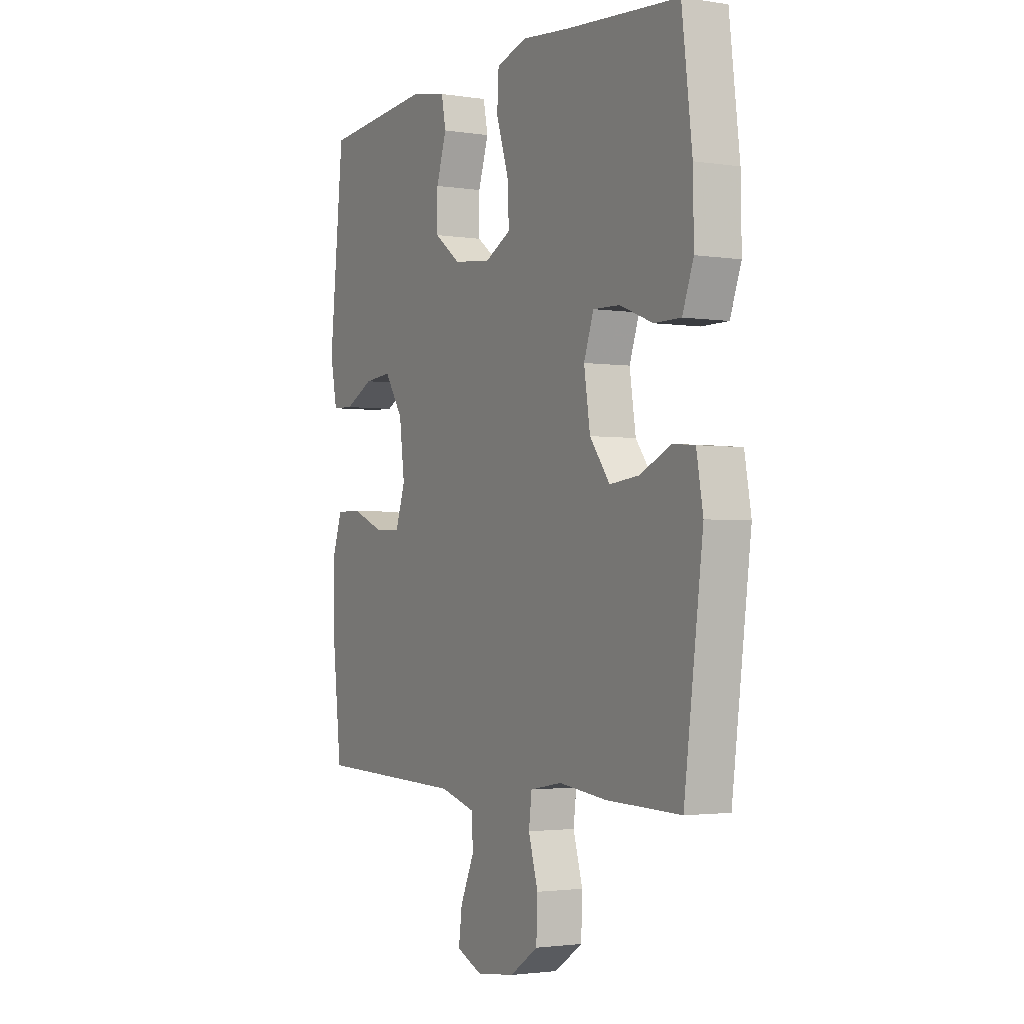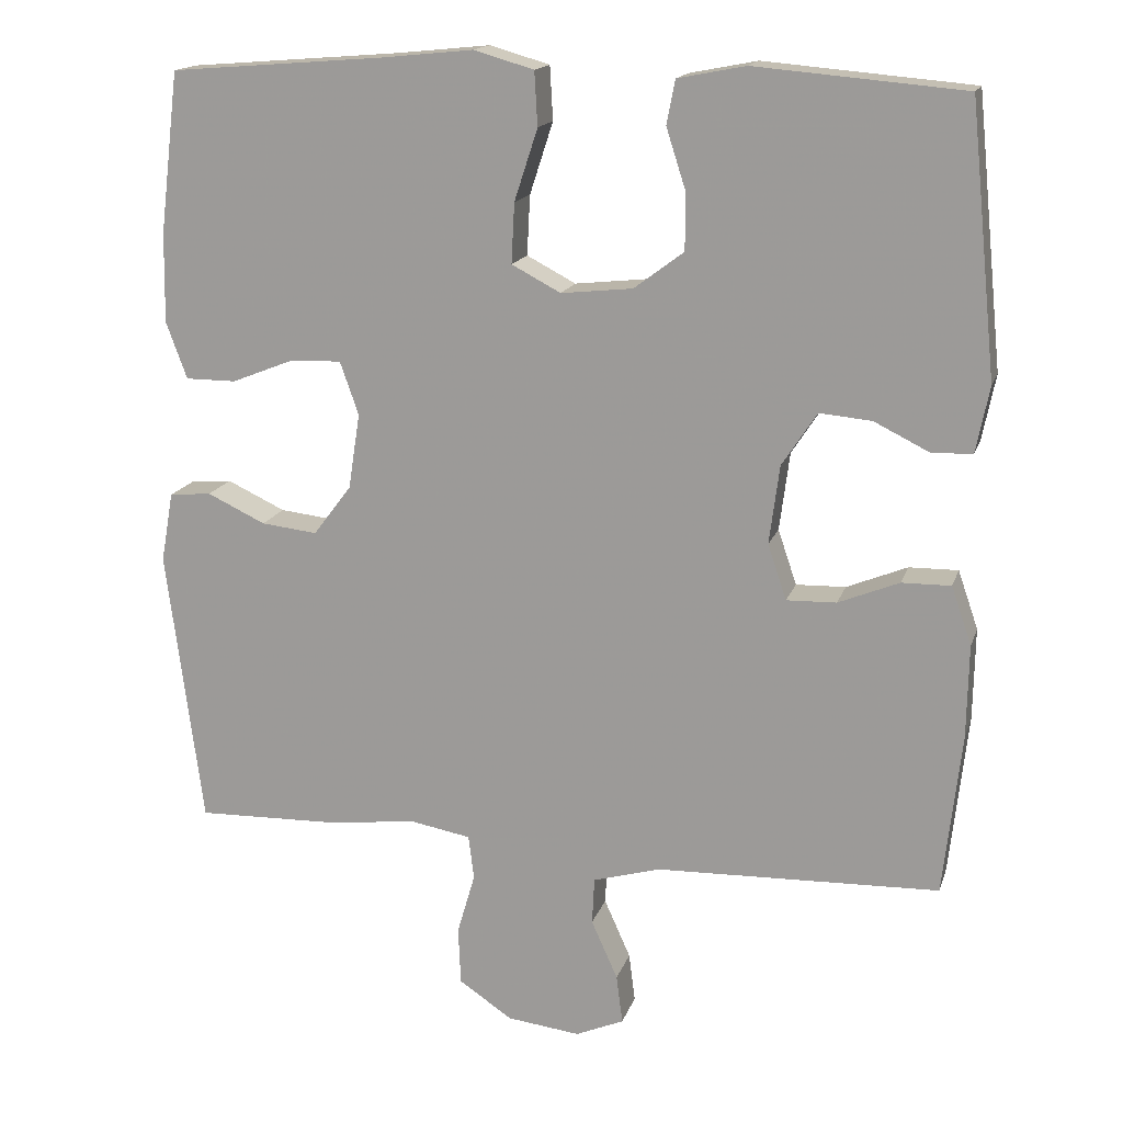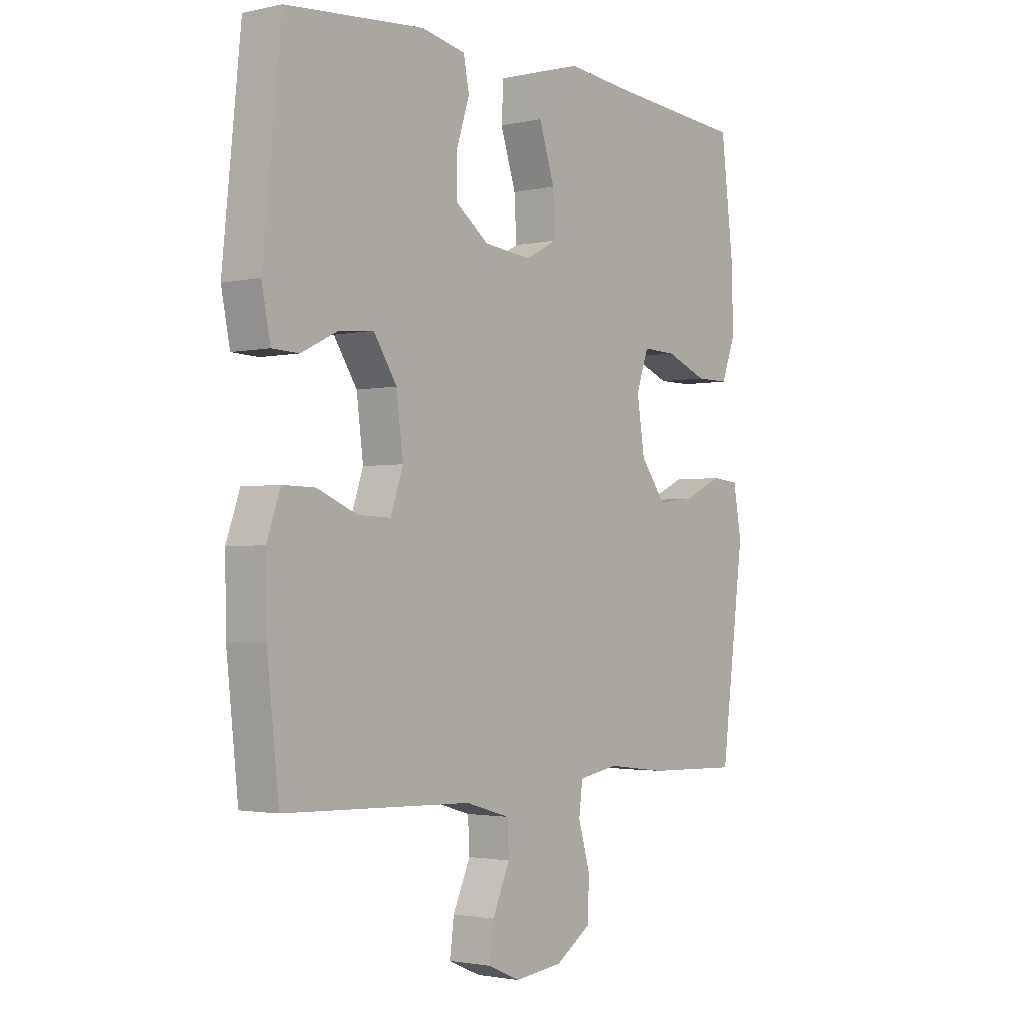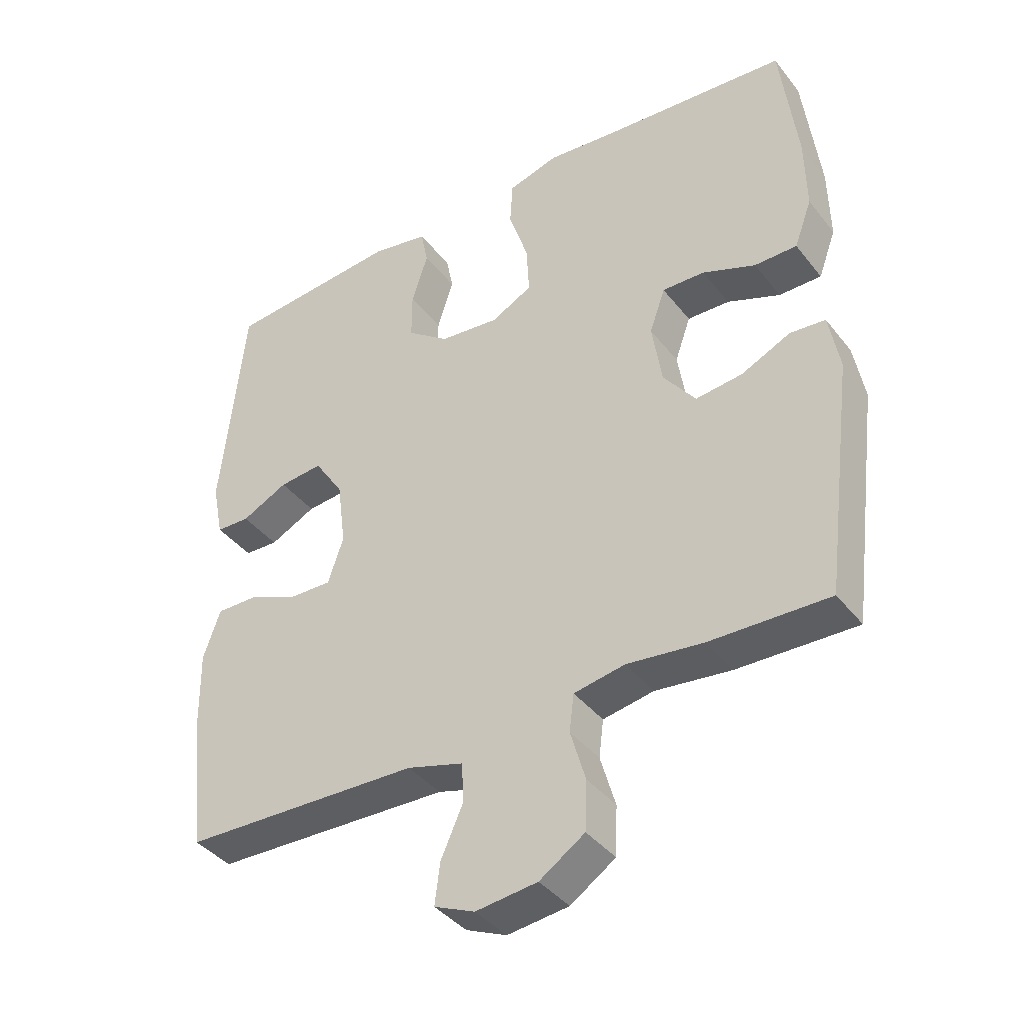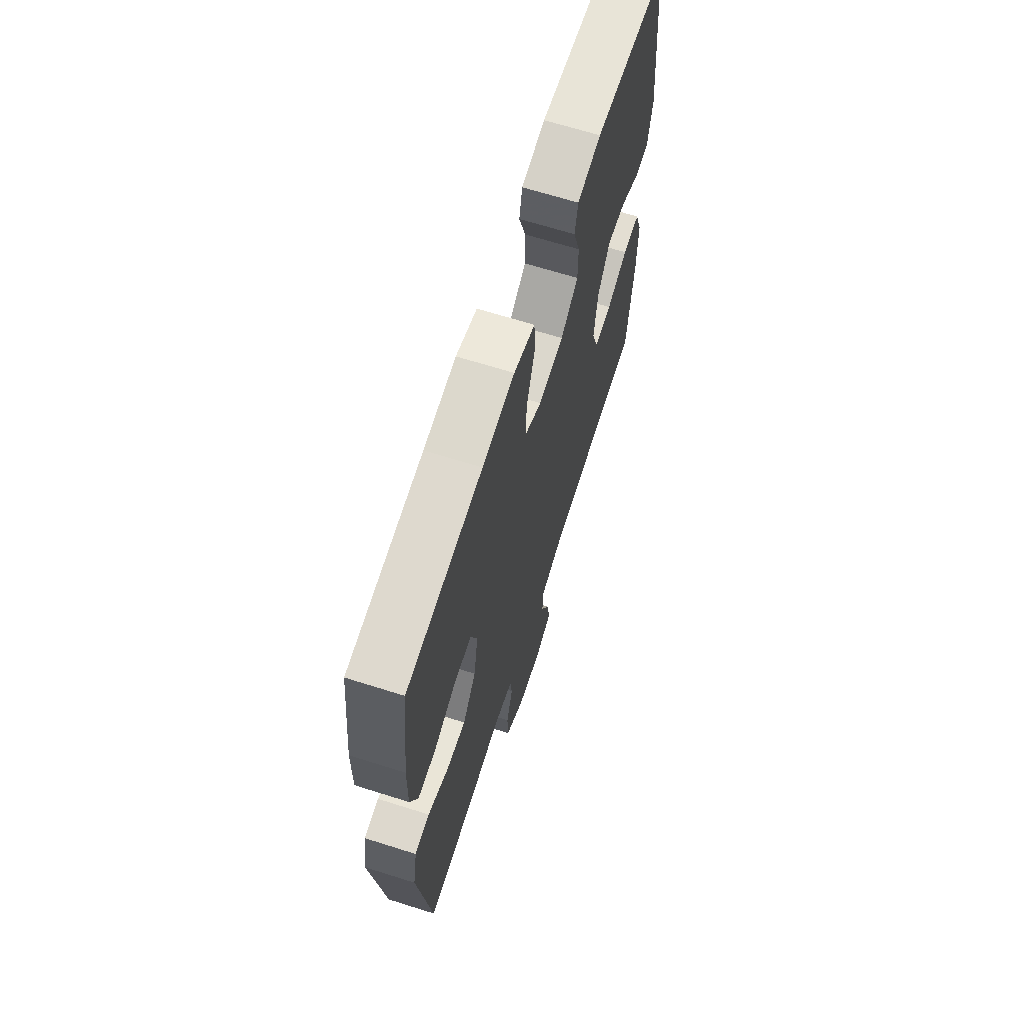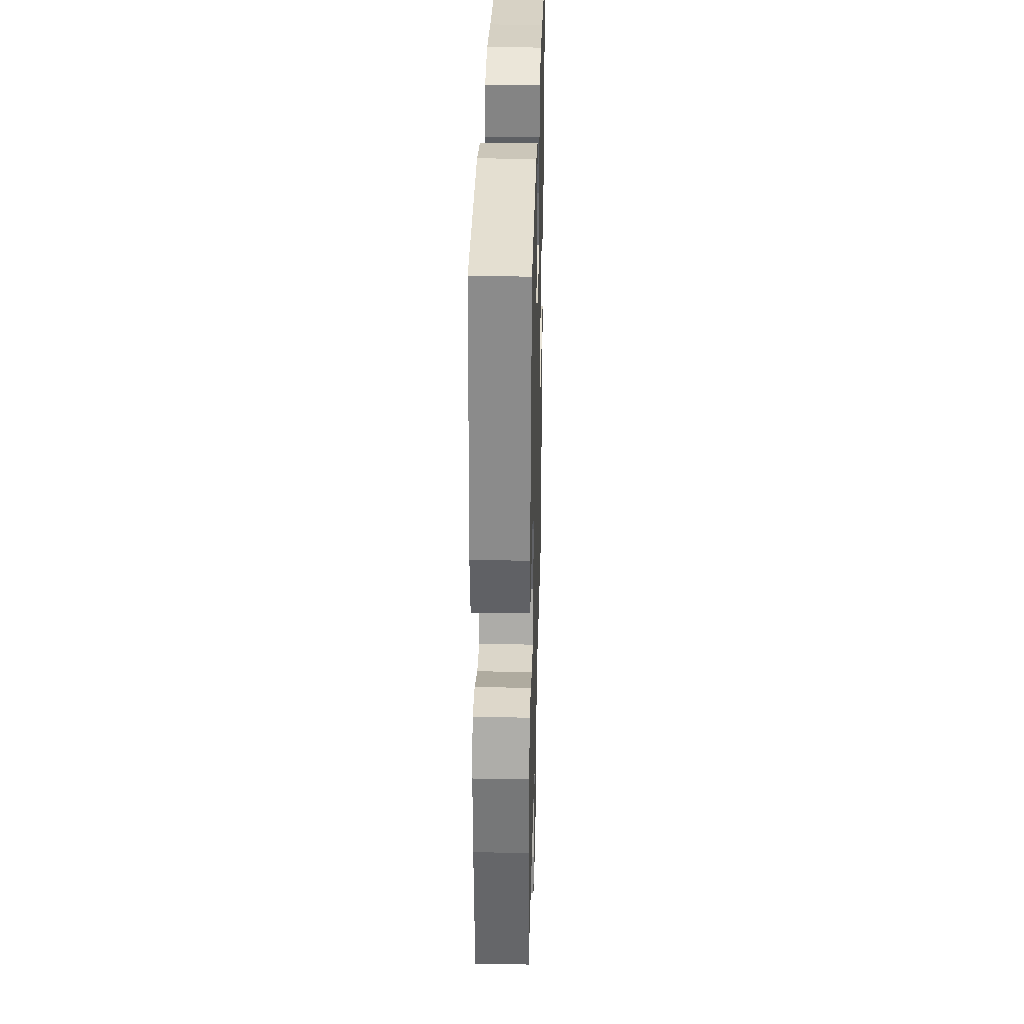
<metadata>
{"format":"obj","ext":"obj","renderer":"f3d","projection":"perspective","resolution":1024,"background":"white","views":[{"elev":-2.3,"azim":-118.8,"up":"+Z"},{"elev":16.2,"azim":15.3,"up":"+Z"},{"elev":-2.2,"azim":128.2,"up":"+Z"},{"elev":-39.8,"azim":-145.9,"up":"+Z"},{"elev":66.7,"azim":-72.4,"up":"+Z"},{"elev":31.8,"azim":91.5,"up":"+Z"}]}
</metadata>
<code>
v 0.5 0.07 0.5
v 0.535 0.07 0.155
v 0.518 0.07 0.07
v 0.466 0.07 0.068
v 0.395 0.07 0.103
v 0.328 0.07 0.109
v 0.283 0.07 0.04
v 0.27 0.07 -0.061
v 0.294 0.07 -0.132
v 0.358 0.07 -0.13
v 0.436 0.07 -0.098
v 0.499 0.07 -0.097
v 0.525 0.07 -0.172
v 0.523 0.07 -0.291
v 0.5 0.07 -0.5
v 0.135 0.07 -0.512
v 0.049 0.07 -0.537
v 0.046 0.07 -0.597
v 0.08 0.07 -0.673
v 0.088 0.07 -0.736
v 0.026 0.07 -0.763
v -0.068 0.07 -0.752
v -0.137 0.07 -0.706
v -0.14 0.07 -0.631
v -0.117 0.07 -0.552
v -0.124 0.07 -0.495
v -0.202 0.07 -0.481
v -0.318 0.07 -0.495
v -0.5 0.07 -0.5
v -0.546 0.07 -0.143
v -0.53 0.07 -0.053
v -0.476 0.07 -0.048
v -0.401 0.07 -0.083
v -0.329 0.07 -0.091
v -0.28 0.07 -0.026
v -0.265 0.07 0.071
v -0.289 0.07 0.139
v -0.354 0.07 0.137
v -0.435 0.07 0.105
v -0.5 0.07 0.105
v -0.527 0.07 0.178
v -0.525 0.07 0.293
v -0.5 0.07 0.5
v -0.225 0.07 0.522
v -0.107 0.07 0.534
v -0.03 0.07 0.512
v -0.026 0.07 0.443
v -0.056 0.07 0.351
v -0.06 0.07 0.274
v 0.003 0.07 0.241
v 0.095 0.07 0.251
v 0.159 0.07 0.299
v 0.159 0.07 0.372
v 0.134 0.07 0.45
v 0.145 0.07 0.506
v 0.232 0.07 0.523
v 0.5 0 0.5
v 0.535 0 0.155
v 0.518 0 0.07
v 0.466 0 0.068
v 0.395 0 0.103
v 0.328 0 0.109
v 0.283 0 0.04
v 0.27 0 -0.061
v 0.294 0 -0.132
v 0.358 0 -0.13
v 0.436 0 -0.098
v 0.499 0 -0.097
v 0.525 0 -0.172
v 0.523 0 -0.291
v 0.5 0 -0.5
v 0.135 0 -0.512
v 0.049 0 -0.537
v 0.046 0 -0.597
v 0.08 0 -0.673
v 0.088 0 -0.736
v 0.026 0 -0.763
v -0.068 0 -0.752
v -0.137 0 -0.706
v -0.14 0 -0.631
v -0.117 0 -0.552
v -0.124 0 -0.495
v -0.202 0 -0.481
v -0.318 0 -0.495
v -0.5 0 -0.5
v -0.546 0 -0.143
v -0.53 0 -0.053
v -0.476 0 -0.048
v -0.401 0 -0.083
v -0.329 0 -0.091
v -0.28 0 -0.026
v -0.265 0 0.071
v -0.289 0 0.139
v -0.354 0 0.137
v -0.435 0 0.105
v -0.5 0 0.105
v -0.527 0 0.178
v -0.525 0 0.293
v -0.5 0 0.5
v -0.225 0 0.522
v -0.107 0 0.534
v -0.03 0 0.512
v -0.026 0 0.443
v -0.056 0 0.351
v -0.06 0 0.274
v 0.003 0 0.241
v 0.095 0 0.251
v 0.159 0 0.299
v 0.159 0 0.372
v 0.134 0 0.45
v 0.145 0 0.506
v 0.232 0 0.523
f 53 54 55 56
f 52 53 56 1
f 51 52 1 2
f 50 51 2 3
f 45 46 47 48
f 44 45 48 49
f 43 44 49
f 42 43 49 50
f 38 39 40 41
f 37 38 41 42
f 30 31 32 33
f 30 33 34
f 27 28 29 30
f 26 27 30 34
f 22 23 24 25
f 22 25 26
f 21 22 26
f 18 19 20 21
f 17 18 21 26
f 16 17 26 34
f 10 11 12 13
f 9 10 13 14
f 3 4 5
f 50 3 5
f 50 5 6
f 37 42 50 6
f 36 37 6 7
f 35 36 7 8
f 34 35 8 9
f 15 16 34
f 9 14 15 34
f 112 111 110 109
f 57 112 109 108
f 58 57 108 107
f 59 58 107 106
f 104 103 102 101
f 105 104 101 100
f 105 100 99
f 106 105 99 98
f 97 96 95 94
f 98 97 94 93
f 89 88 87 86
f 90 89 86
f 86 85 84 83
f 90 86 83 82
f 81 80 79 78
f 82 81 78
f 82 78 77
f 77 76 75 74
f 82 77 74 73
f 90 82 73 72
f 69 68 67 66
f 70 69 66 65
f 61 60 59
f 61 59 106
f 62 61 106
f 62 106 98 93
f 63 62 93 92
f 64 63 92 91
f 65 64 91 90
f 90 72 71
f 90 71 70 65
f 1 57 58 2
f 2 58 59 3
f 3 59 60 4
f 4 60 61 5
f 5 61 62 6
f 6 62 63 7
f 7 63 64 8
f 8 64 65 9
f 9 65 66 10
f 10 66 67 11
f 11 67 68 12
f 12 68 69 13
f 13 69 70 14
f 14 70 71 15
f 15 71 72 16
f 16 72 73 17
f 17 73 74 18
f 18 74 75 19
f 19 75 76 20
f 20 76 77 21
f 21 77 78 22
f 22 78 79 23
f 23 79 80 24
f 24 80 81 25
f 25 81 82 26
f 26 82 83 27
f 27 83 84 28
f 28 84 85 29
f 29 85 86 30
f 30 86 87 31
f 31 87 88 32
f 32 88 89 33
f 33 89 90 34
f 34 90 91 35
f 35 91 92 36
f 36 92 93 37
f 37 93 94 38
f 38 94 95 39
f 39 95 96 40
f 40 96 97 41
f 41 97 98 42
f 42 98 99 43
f 43 99 100 44
f 44 100 101 45
f 45 101 102 46
f 46 102 103 47
f 47 103 104 48
f 48 104 105 49
f 49 105 106 50
f 50 106 107 51
f 51 107 108 52
f 52 108 109 53
f 53 109 110 54
f 54 110 111 55
f 55 111 112 56
f 56 112 57 1

</code>
